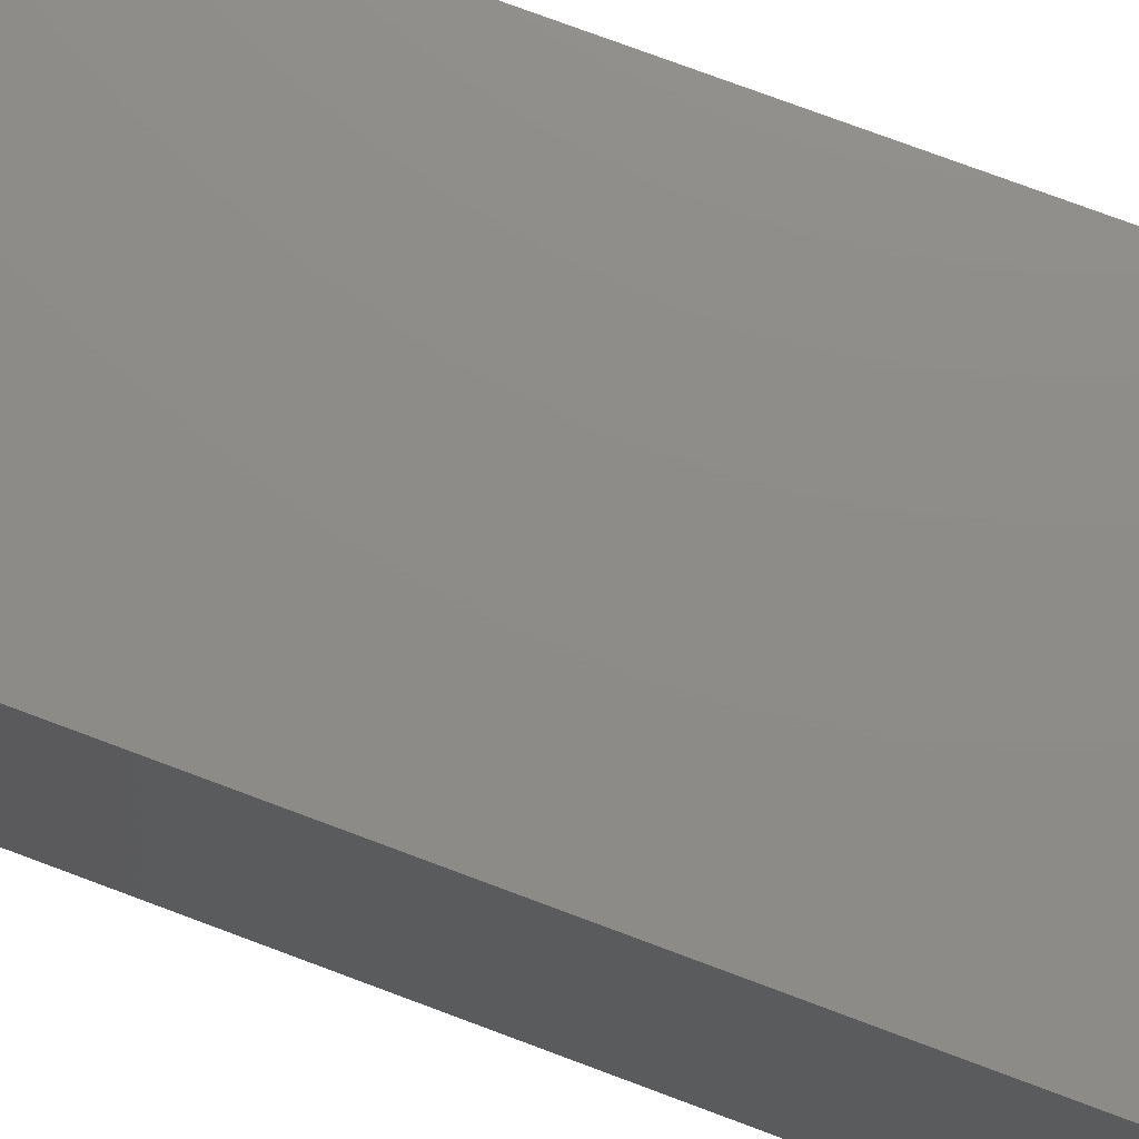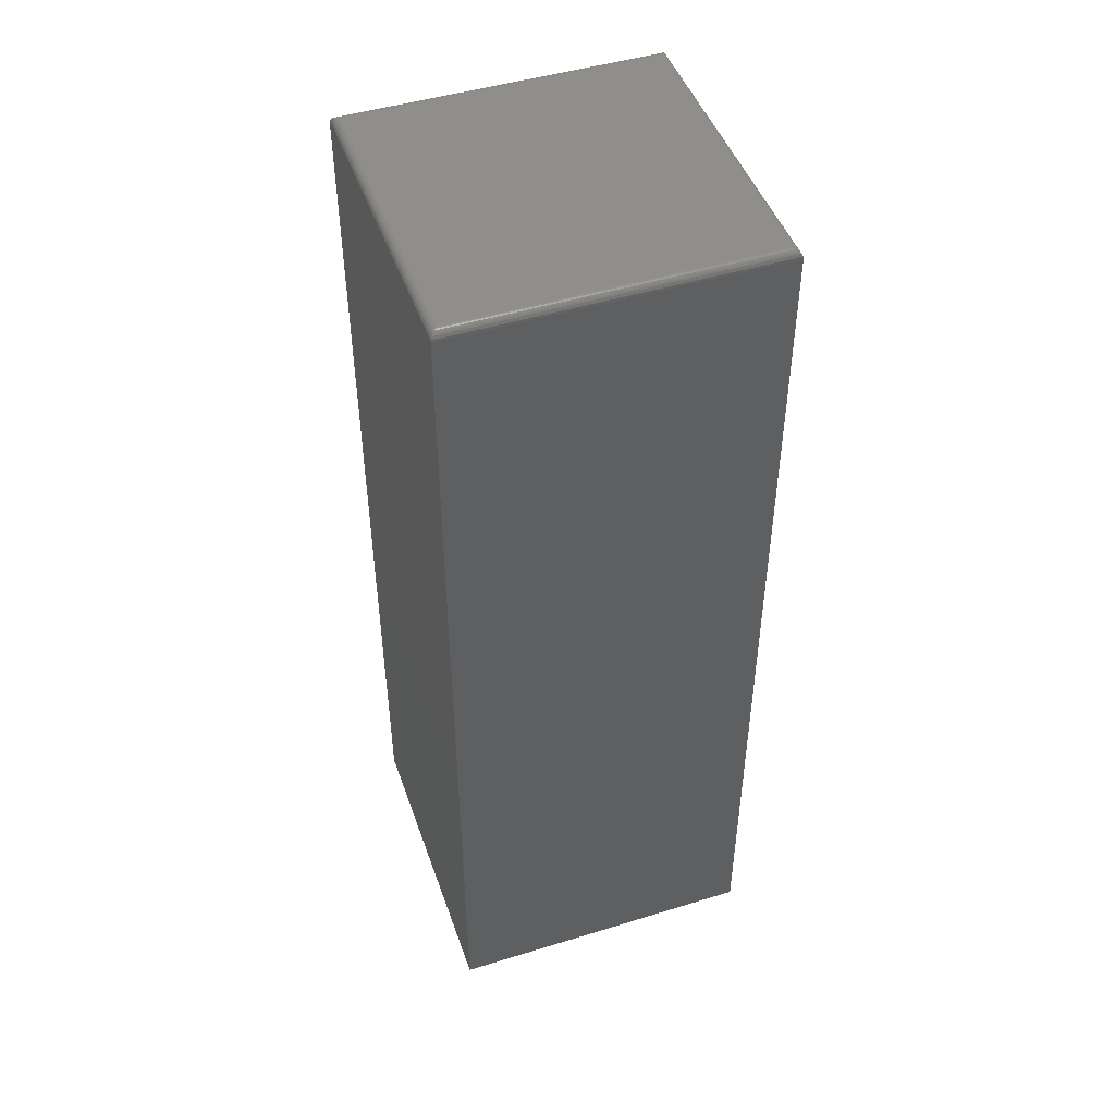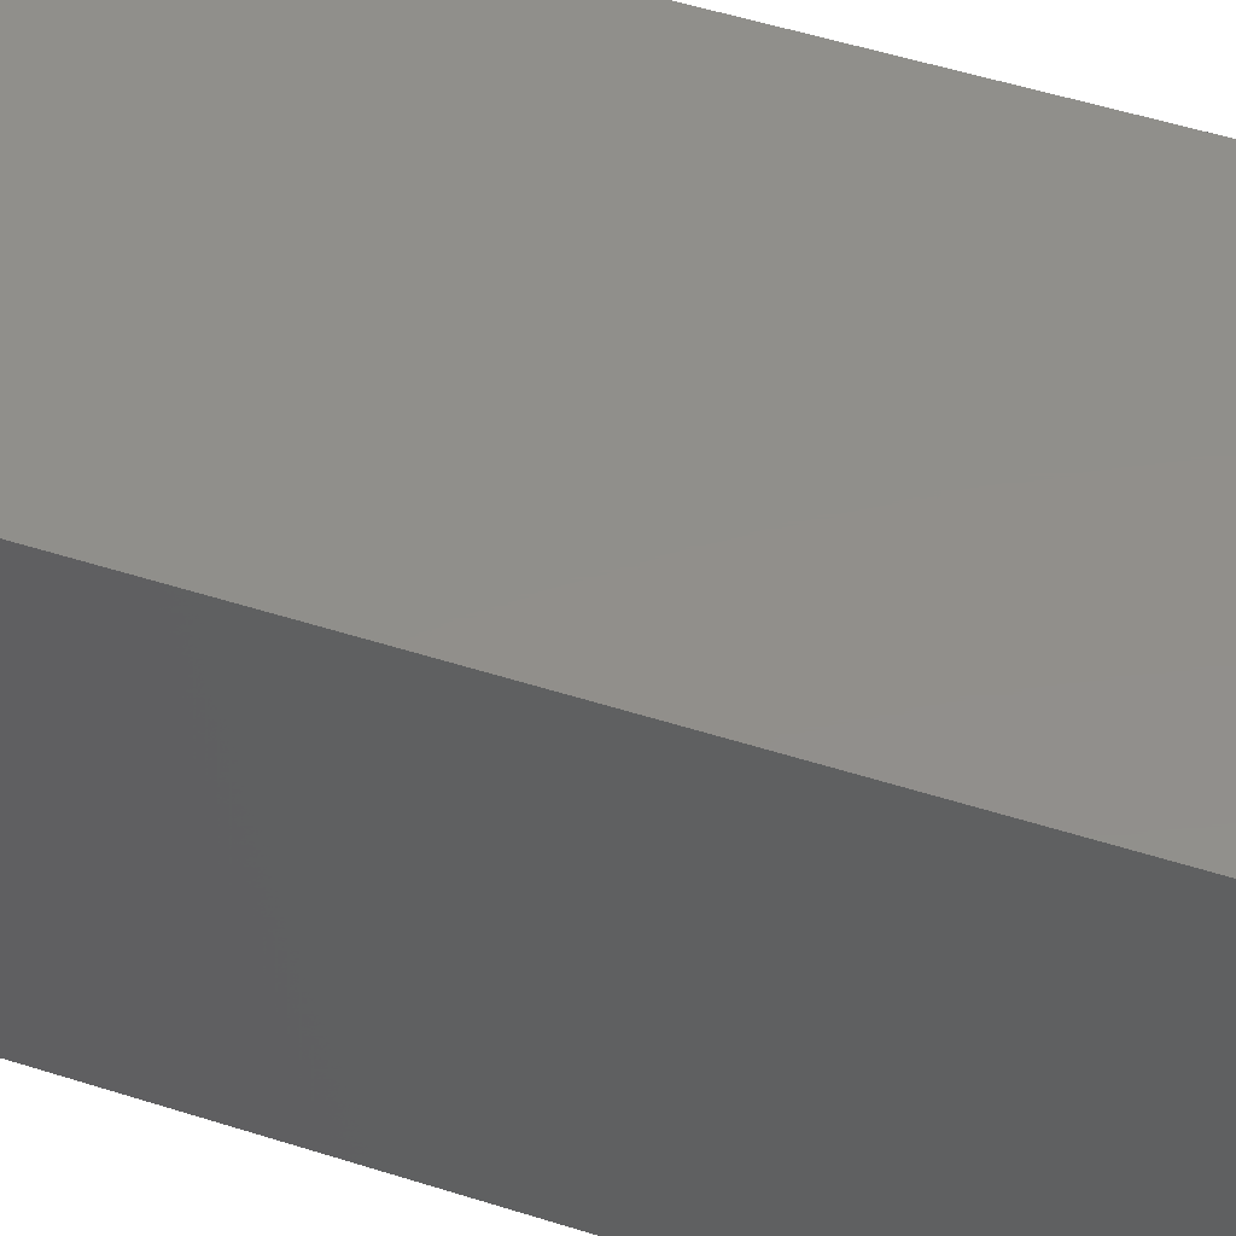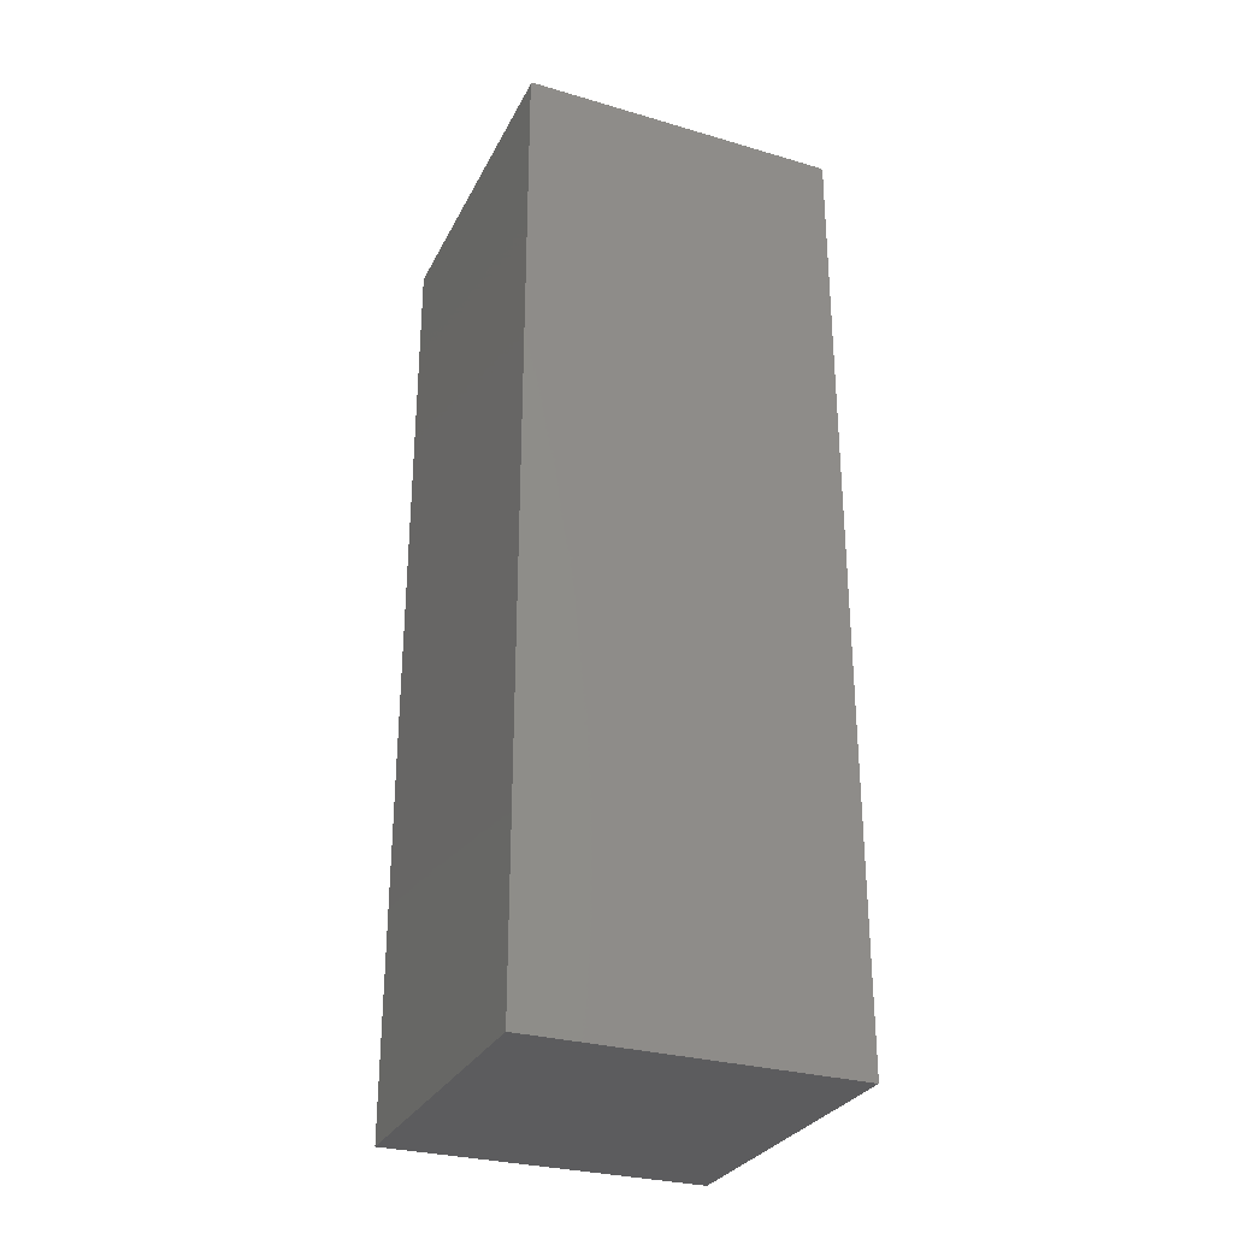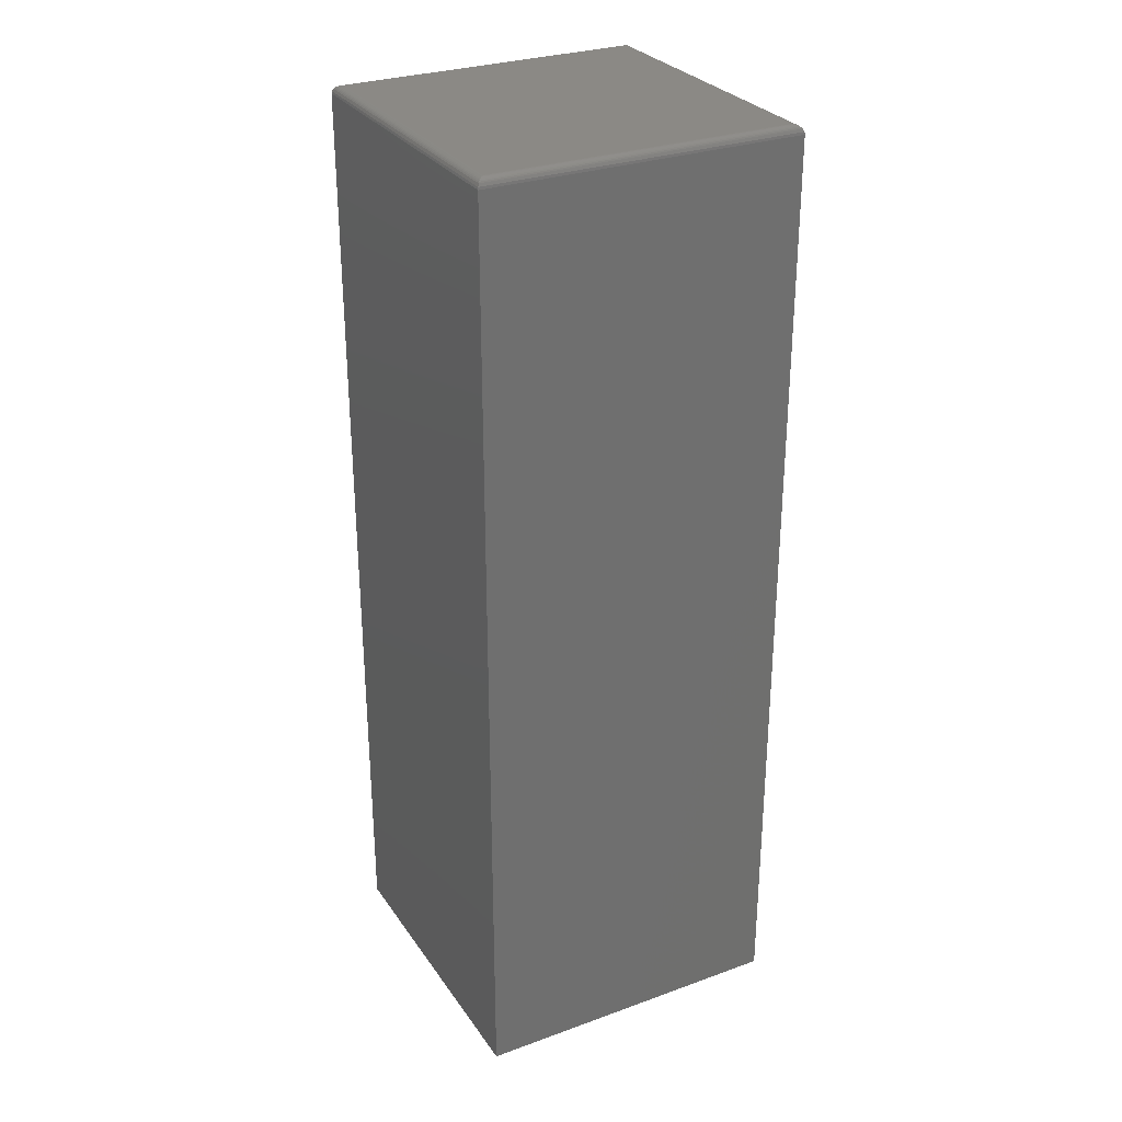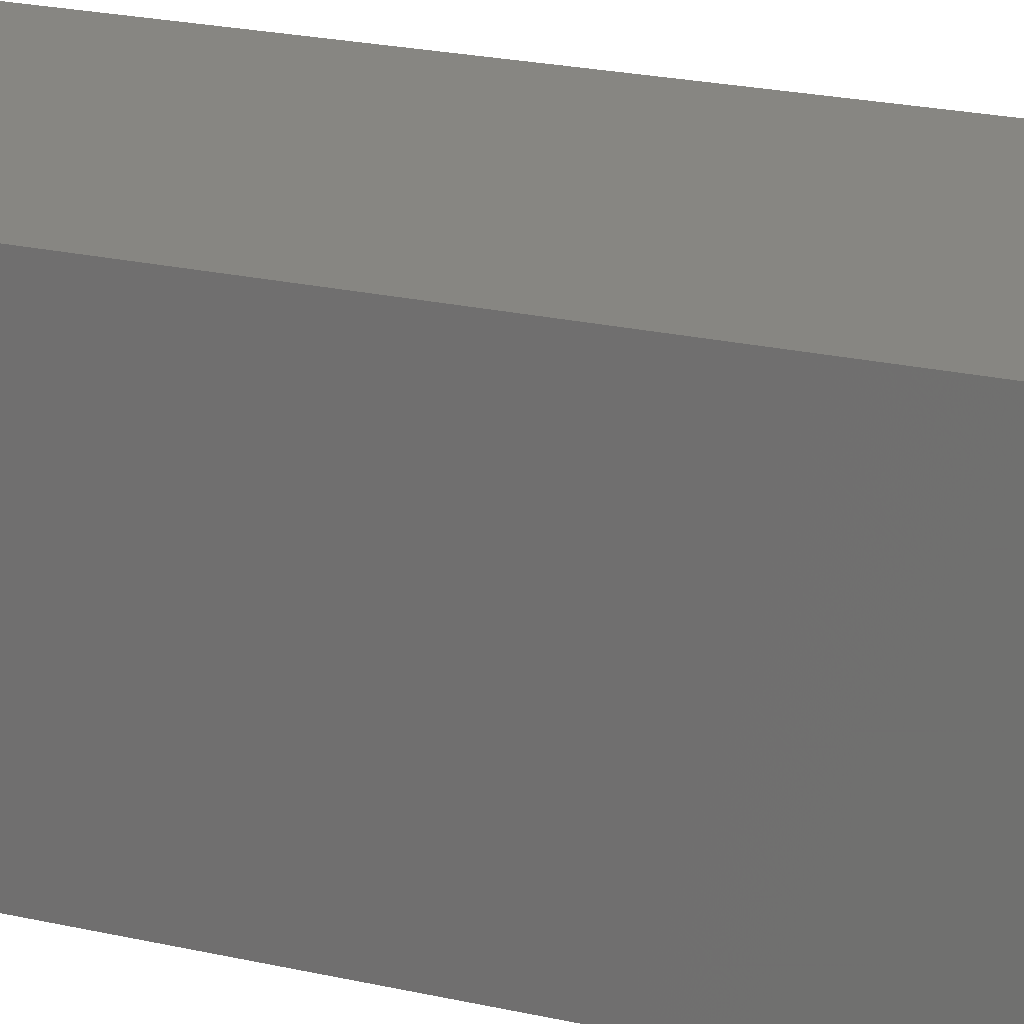
<metadata>
{"format":"stl","ext":"stl","renderer":"f3d","projection":"perspective","resolution":1024,"background":"white","views":[{"elev":74.9,"azim":110.6,"up":"+Y"},{"elev":47.3,"azim":160.9,"up":"+Z"},{"elev":50.1,"azim":109.5,"up":"+Y"},{"elev":-30.0,"azim":-113.0,"up":"+Z"},{"elev":29.3,"azim":152.0,"up":"+Z"},{"elev":22.5,"azim":111.5,"up":"+Y"}]}
</metadata>
<code>
# stl→obj: 40 verts, 76 faces
v -0.7109 -0.2812 -0.1016
v -0.4241 -0.2812 -0.1016
v -0.7109 -0.2812 0.7422
v -0.4241 -0.2812 0.7422
v -0.7109 0 -0.1016
v -0.7109 4.684e-17 0.7422
v -0.4241 3.185e-17 -0.1016
v -0.4241 7.868e-17 0.7422
v -0.4319 -0.2734 0.75
v -0.4319 -0.007812 0.75
v -0.7031 -0.2734 0.75
v -0.7031 -0.007812 0.75
v -0.4307 -0.006565 0.7499
v -0.7044 -0.006565 0.7499
v -0.4244 -0.0003152 0.7444
v -0.7095 -0.001405 0.7467
v -0.4255 -0.001405 0.7467
v -0.7087 -0.00221 0.7476
v -0.4263 -0.00221 0.7476
v -0.7078 -0.003156 0.7485
v -0.4273 -0.003156 0.7485
v -0.7067 -0.004218 0.7491
v -0.4283 -0.004218 0.7491
v -0.7056 -0.005378 0.7496
v -0.4295 -0.005372 0.7496
v -0.7106 -0.0003152 0.7444
v -0.4307 -0.2747 0.7499
v -0.4295 -0.2759 0.7496
v -0.4283 -0.277 0.7491
v -0.4273 -0.2781 0.7485
v -0.4263 -0.279 0.7476
v -0.4255 -0.2798 0.7467
v -0.4244 -0.2809 0.7444
v -0.7044 -0.2747 0.7499
v -0.7056 -0.2759 0.7496
v -0.7067 -0.277 0.7491
v -0.7078 -0.2781 0.7485
v -0.7087 -0.279 0.7476
v -0.7095 -0.2798 0.7467
v -0.7106 -0.2809 0.7444
f 1 2 3
f 3 2 4
f 5 6 7
f 7 6 8
f 3 6 1
f 1 6 5
f 9 10 11
f 11 10 12
f 2 7 4
f 4 7 8
f 12 13 14
f 12 10 13
f 15 16 17
f 16 18 17
f 17 18 19
f 18 20 19
f 19 20 21
f 20 22 21
f 21 22 23
f 22 24 23
f 23 24 25
f 24 14 25
f 25 14 13
f 8 6 15
f 15 6 26
f 15 26 16
f 10 27 13
f 10 9 27
f 27 28 13
f 13 28 25
f 28 29 25
f 25 29 23
f 29 30 23
f 23 30 21
f 30 31 21
f 21 31 19
f 31 32 19
f 19 32 17
f 32 33 17
f 4 8 33
f 33 8 15
f 33 15 17
f 9 34 27
f 9 11 34
f 34 35 27
f 27 35 28
f 35 36 28
f 28 36 29
f 36 37 29
f 29 37 30
f 37 38 30
f 30 38 31
f 38 39 31
f 31 39 32
f 39 40 32
f 3 4 40
f 40 4 33
f 40 33 32
f 11 14 34
f 11 12 14
f 26 39 16
f 39 38 16
f 16 38 18
f 38 37 18
f 18 37 20
f 37 36 20
f 20 36 22
f 36 35 22
f 22 35 24
f 35 34 24
f 24 34 14
f 6 3 26
f 26 3 40
f 26 40 39
f 1 5 2
f 2 5 7

</code>
